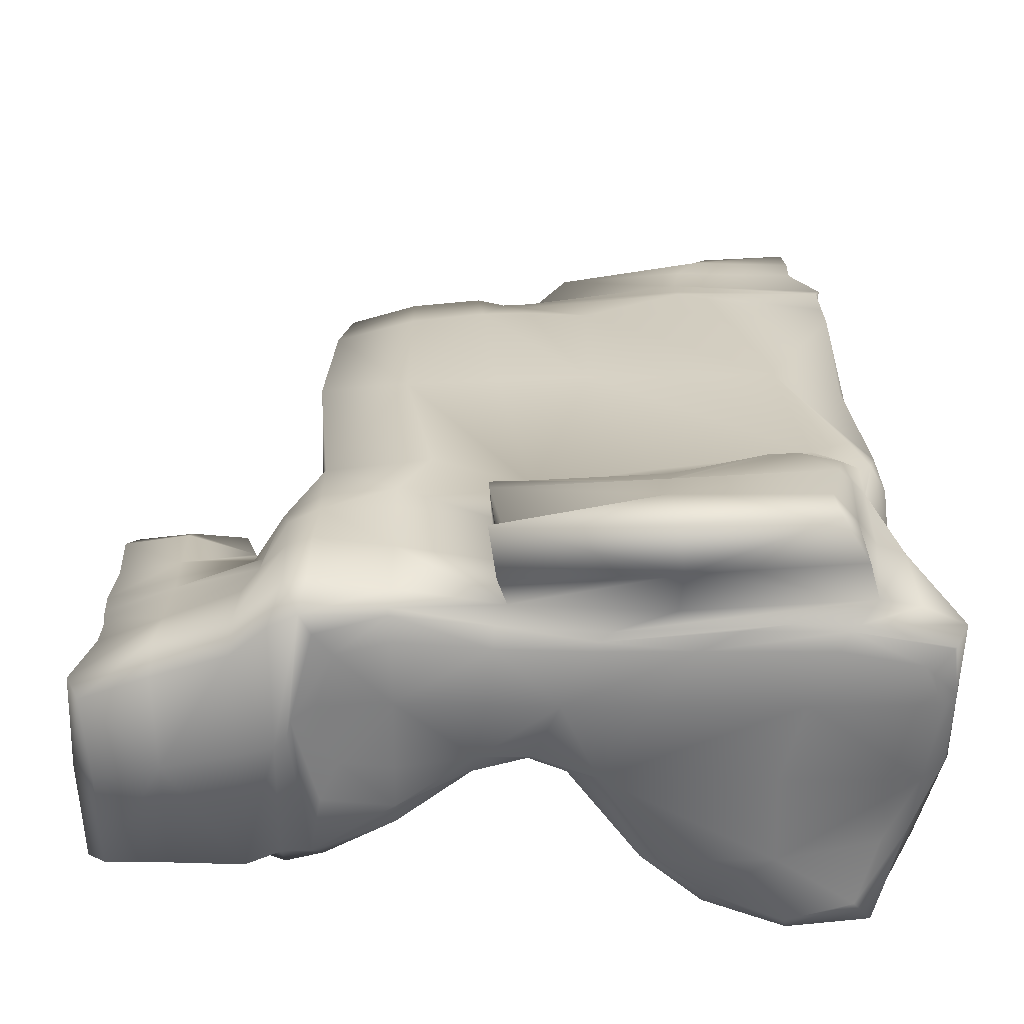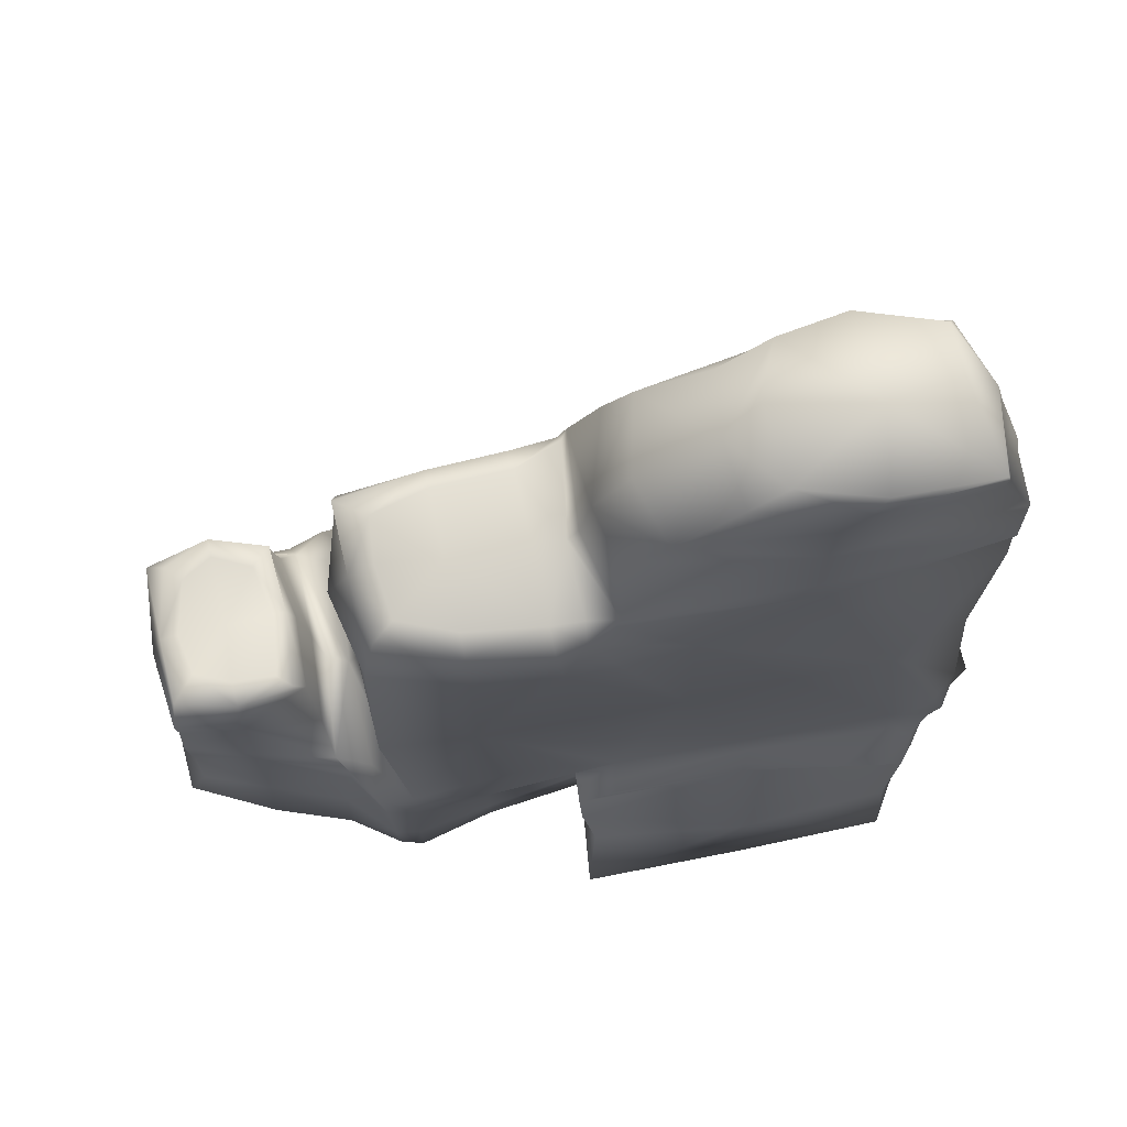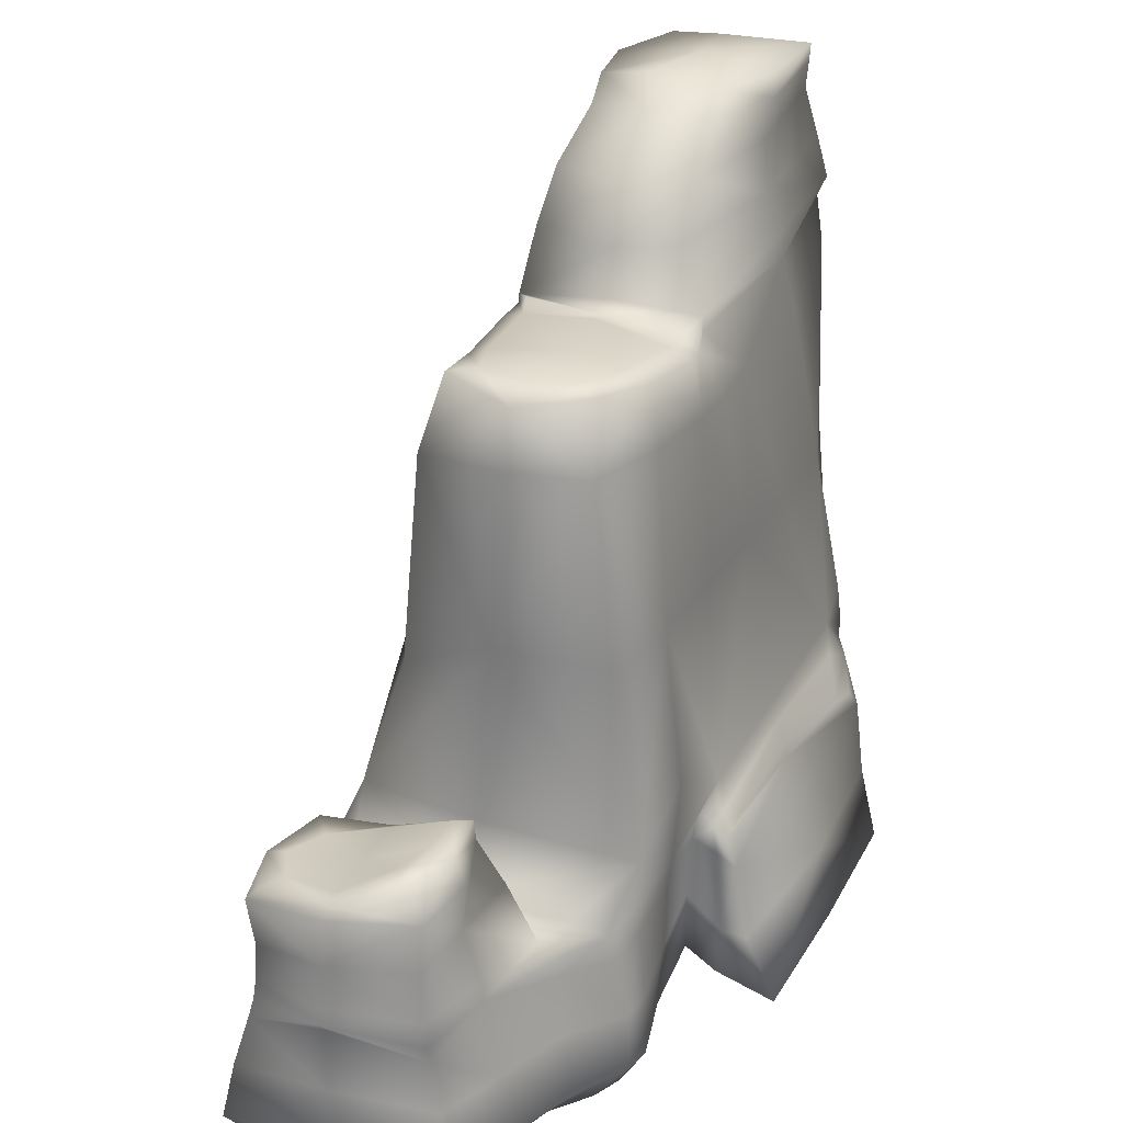
<metadata>
{"format":"obj","ext":"obj","renderer":"f3d","projection":"perspective","resolution":1024,"background":"white","views":[{"elev":30.2,"azim":-0.2,"up":"+Z"},{"elev":75.0,"azim":-12.4,"up":"+Y"},{"elev":28.3,"azim":-66.9,"up":"+Y"}]}
</metadata>
<code>
o ZBrush_defualt_group.005
v -3.824 8.23 -0.1813
v -4.083 7.615 -0.2329
v -3.872 7.598 0.7574
v -3.708 8.432 0.6352
v -3.454 8.484 0.4442
v -3.526 8.436 -0.2082
v -3.47 8.473 -0.7203
v -3.826 8.527 -0.9382
v -3.795 7.494 -1.297
v 1.054 2.795 -1.359
v 2.436 3.351 -1.621
v 2.867 2.797 -1.167
v 1.175 2.457 -1.562
v -0.7044 2.778 -1.33
v -0.3726 3.246 -1.597
v 0.02328 3.848 -1.726
v 1.052 3.482 -1.709
v 2.041 3.927 -1.677
v 3.288 8.448 0.04282
v 3.274 7.615 0.0639
v 3.331 7.552 -0.8121
v 3.278 8.354 -0.8082
v 2.918 8.583 -1.008
v 3.303 8.693 0.003777
v 3.031 8.636 0.989
v 3.098 8.4 0.8483
v 3.084 7.772 0.9474
v -2.805 8.294 0.9655
v -2.802 7.559 1.074
v -1.807 7.52 1.202
v -1.876 8.209 1.094
v -1.884 8.316 0.8124
v -2.799 8.43 0.7068
v 1.984 -0.1351 -0.1774
v 0.2195 -0.1351 -0.1771
v -0.4146 -0.112 -1.21
v 1.705 -0.1351 -1.239
v 3.395 -0.1115 -1.235
v 3.555 -0.1151 -0.1773
v 3.293 -0.1351 0.3782
v 2.311 -0.1285 0.5735
v 0.7119 -0.1127 0.5708
v -2.804 8.495 -0.1013
v -1.879 8.5 -0.05405
v -1.887 8.424 -0.9015
v -2.799 8.38 -0.9056
v -2.805 2.326 1.335
v -2.807 1.957 1.29
v -1.662 1.884 1.171
v -1.653 2.326 1.225
v -1.164 2.442 1.3
v -2.415 3.141 1.282
v -3.713 2.858 1.281
v -3.722 2.272 1.266
v -3.714 1.903 1.291
v 3.154 2.321 0.2173
v 3.274 1.939 0.1546
v 3.238 1.933 -1.153
v 3.144 2.297 -1.13
v 3.145 3.151 0.2098
v 3.098 3.162 1.239
v 3.113 2.333 1.27
v 3.096 1.89 1.008
v -0.07548 2.288 -2.39
v -0.08504 1.956 -2.392
v -0.8016 1.956 -1.452
v -0.7586 2.235 -1.419
v 0.2866 2.453 -2.424
v 0.9452 2.452 -3.115
v 0.8201 2.333 -3.389
v 0.7088 1.939 -3.441
v -4.197 -0.1875 -0.7084
v -4.197 -0.1875 -2.234
v -3.831 -0.1802 -2.226
v -4.041 -0.1875 -0.5683
v -3.834 -0.172 1.119
v -4.193 -0.1818 0.9504
v -4.641 -0.1859 0.5765
v -4.64 -0.1875 -0.8243
v -4.631 -0.1846 -2.432
v -2.812 2.328 -1.907
v -2.823 1.936 -1.892
v -3.755 1.91 -2.442
v -3.711 2.23 -2.5
v -3.954 3.271 -2.023
v -3.326 3.747 -1.861
v -1.796 3.18 -1.399
v -1.839 2.331 -1.357
v -1.861 1.951 -1.319
v -1.305 2.33 -1.15
v -1.302 1.96 -1.119
v -1.33 3.126 -1.164
v 2.951 2.547 1.501
v 2.815 1.954 1.428
v 2.755 3.143 1.502
v 2.268 2.864 1.525
v 2.784 2.429 1.534
v 2.788 1.903 1.482
v 2.541 2.299 1.705
v 2.596 1.735 1.751
v 2.182 2.469 1.609
v 1.621 2.123 1.899
v 2.003 2.064 1.954
v 2.424 1.668 1.948
v 1.369 10.12 -1.203
v 2.626 10.19 -0.9408
v 2.524 9.773 -1.12
v 1.102 9.732 -1.172
v -0.6033 9.714 -1.045
v 0.1722 10.19 -0.9475
v 0.8223 10.34 -1.1
v 1.62 10.36 -1.203
v 2.555 10.37 -0.8755
v -1.51 8.394 -0.03655
v -1.373 8.544 -0.06307
v -1.248 8.37 -1.232
v -1.34 8.385 -1.105
v -1.502 8.276 0.8268
v -1.144 8.416 0.9343
v -2.802 -0.1613 -0.1049
v -3.692 -0.1809 -0.1255
v -3.461 -0.1758 -0.9354
v -2.802 -0.1613 -1.011
v -1.854 -0.0398 -0.9606
v -1.725 -0.1377 -0.1576
v -1.643 -0.1161 0.6096
v -2.803 -0.149 0.7264
v -3.461 -0.1758 0.5765
v -0.8674 -0.1351 -0.176
v -1.188 -0.09992 -0.9039
v -0.5386 -0.12 0.5751
v 1.015 8.342 1.126
v 1.294 7.567 1.214
v 0.9885 8.579 1.05
v -1.195 8.255 0.9531
v -0.3493 7.52 1.176
v -1.52 8.142 1.043
v -1.183 7.508 1.222
v -2.809 8.291 -1.132
v -2.805 7.612 -1.209
v -1.882 8.362 -1.13
v -1.88 7.574 -1.167
v -1.373 8.315 -1.177
v -1.483 7.433 -1.125
v -1.116 7.724 -1.23
v -1.219 7.479 -1.17
v 1.947 2.293 -3.624
v 1.944 1.954 -3.642
v 1.833 2.434 -3.356
v 2.557 2.454 -3.115
v 2.843 2.332 -3.365
v 2.862 1.952 -3.372
v 1.745 -0.1351 -2.423
v 3.031 0.1228 -2.343
v 0.3462 -0.1336 -2.422
v 0.9679 0.001879 -3.053
v 1.894 -0.1349 -3.358
v 2.74 -0.1178 -3.115
v 1.51 2.484 -2.422
v 2.736 2.363 -2.424
v 3.37 0.2645 -2.279
v 3.374 0.2713 -2.29
v 3.717 0.1693 -1.171
v 3.707 0.1577 -1.166
v 2.953 -0.102 -3.357
v 2.959 -0.1003 -3.353
v 3.036 0.28 -3.518
v 3.457 0.3711 -2.387
v -4.575 0.2578 -2.562
v -5.547 -0.1817 -2.401
v -5.577 0.275 -2.522
v 1.934 -0.04762 -3.528
v 0.914 0.1706 -3.285
v 0.9069 0.1752 -3.294
v 1.937 -0.02041 -3.535
v -0.4312 -0.09627 0.689
v 1.203 -0.004137 0.7753
v 1.783 0.02234 0.853
v -0.2975 -0.0597 0.8004
v -1.597 0.03239 0.8231
v -1.628 0.006634 0.7989
v 2.417 -0.06235 0.8035
v 3.632 -0.03668 0.5508
v 3.66 -0.01955 0.5616
v 2.533 -0.02158 0.8703
v -1.237 0.04679 -1.031
v -1.907 0.01158 -1.191
v -1.904 0.04248 -1.219
v -1.244 0.06672 -1.047
v -0.7776 0.1349 -1.296
v -0.7758 0.1192 -1.281
v -2.802 -0.1409 -1.583
v -3.692 -0.1788 -1.472
v -2.811 -0.08345 -1.857
v -3.989 -0.1875 -0.327
v -3.692 -0.1809 0.8572
v 0.1111 -0.05911 -2.416
v 0.1106 -0.0494 -2.412
v 3.739 0.07747 -0.1674
v 3.74 0.07752 -0.1658
v -2.832 -0.01074 0.9988
v -2.836 0.03747 1.072
v 1.717 10.47 -0.1735
v 2.559 10.41 -0.2776
v 0.5132 10.53 -0.4244
v 0.6115 10.41 0.4809
v 1.543 10.36 0.7594
v 2.712 10.38 0.8108
v 0.09279 10.23 -0.2218
v -0.8175 9.685 -0.1688
v -0.6029 9.791 0.6553
v 0.165 10.21 0.5589
v 2.899 10.17 -0.1773
v 2.775 10.14 0.7754
v 2.779 9.815 0.7446
v 2.983 9.817 -0.1523
v 1.368 10.12 0.822
v 1.102 9.72 0.8313
v 0.907 7.469 -1.713
v 0.9238 6.861 -1.681
v -0.4812 6.728 -1.56
v -0.4186 7.306 -1.567
v -0.1829 7.545 -1.544
v 0.9159 7.653 -1.66
v 2.036 7.839 -1.531
v 2.347 7.782 -1.585
v 2.237 7.144 -1.529
v 0.9395 8.036 -1.407
v -0.6431 7.873 -1.385
v 0.9701 8.564 -1.202
v 2.521 8.163 -1.379
v 2.971 5.376 -1.399
v 2.958 7.381 -1.276
v 3.198 5.379 -0.8461
v 2.304 5.328 -1.53
v -0.9972 7.58 -1.326
v -1.119 7.14 -1.474
v -6.584 0.2004 -2.584
v -6.308 -0.1827 -2.39
v -3.72 0.2546 -2.601
v -4.197 0.246 -2.72
v -4.174 2.099 1.075
v -4.089 1.766 1.182
v -4.152 2.154 0.6123
v -4.576 2.123 0.419
v -4.432 1.861 0.6105
v -4.453 1.619 0.6218
v -4.175 2.185 -0.7486
v -3.99 3.124 -0.5784
v -4.205 2.194 -2.105
v -4.558 2.14 -2.28
v -4.452 2.186 -0.8865
v -4.615 0.138 0.8859
v -5.554 0.2019 0.5503
v -5.582 -0.1453 0.2559
v -6.603 1.892 -1.29
v -6.546 1.805 -1.241
v -6.351 1.576 -0.06289
v -6.403 1.793 -0.0945
v -6.42 2.133 -0.1133
v -6.567 2.074 -1.269
v -6.405 2.093 -2.152
v -6.466 1.892 -2.154
v -6.557 1.701 -2.179
v -5.531 1.898 0.1827
v -5.541 1.583 0.2627
v -5.536 2.147 0.1702
v -5.553 -0.1875 -0.993
v -6.412 -0.1671 -0.03386
v -6.35 -0.1529 -1.145
v -5.557 3.194 -2.41
v -4.821 3.294 -2.131
v -4.851 2.982 -2.204
v -5.558 2.907 -2.444
v -6.372 3.128 -2.234
v -6.161 3.159 -2.177
v -5.953 3.237 -1.957
v -5.552 3.257 -2.158
v -5.071 3.25 -1.923
v -6.597 0.2007 0.01299
v -6.645 0.2262 -1.26
v -3.746 0.2539 1.408
v -4.03 0.2419 1.323
v -4.171 0.9926 -2.544
v -4.168 1.779 -2.541
v -3.744 1.076 -2.511
v -4.57 0.9097 -2.438
v -4.64 1.709 -2.423
v 0.9204 0.2438 -3.348
v 1.94 0.282 -3.627
v -5.558 0.9137 -2.547
v -5.552 1.585 -2.492
v -6.509 0.9386 -2.436
v 3.366 1.097 -2.42
v 3.204 1.952 -2.423
v 3.602 1.114 -1.193
v 3.763 0.2924 -1.193
v 2.934 1.189 -3.401
v 2.752 0.142 1.104
v 0.456 0.03054 1.028
v -1.481 0.1411 1.048
v 3.826 0.2815 0.6692
v 3.273 0.2694 0.9355
v -1.898 0.2637 -1.319
v -1.297 0.2682 -1.126
v -0.7914 0.3057 -1.381
v -2.802 0.2602 -1.98
v -0.02587 0.2752 -2.205
v 3.8 0.2956 -0.1184
v -2.809 0.2589 1.199
v 0.4081 1.94 1.644
v 0.3691 1.532 1.9
v 0.4474 2.089 1.587
v -1.213 2.046 1.592
v -1.7 1.974 1.618
v -1.688 1.618 1.735
v 0.5002 2.396 1.489
v 0.343 2.653 1.402
v -1.224 2.221 1.468
v -1.581 0.5873 1.546
v -1.658 1.747 1.479
v -1.635 1.028 1.099
v -1.599 -0.02874 1.492
v -1.694 -0.1897 2.287
v -1.532 0.5297 1.855
v 0.4971 -0.1771 1.642
v 2.583 -0.03158 1.696
v 2.209 -0.1434 2.352
v 0.3855 -0.2443 2.328
v -1.691 2.132 1.434
v 0.3654 0.7145 2.163
v 2.233 0.7853 2.122
v 3.114 2.298 -2.431
v -5.551 1.875 -2.466
v -5.543 2.08 -2.49
v -4.639 1.926 -2.439
v -4.182 2.08 -2.528
v -5.537 0.914 0.3759
v -4.599 0.9285 0.744
v -6.345 0.9136 0.0544
v -6.474 0.8906 -1.291
v -4.049 1.003 1.322
v -3.744 1.077 1.392
v 1.944 1.1 -3.643
v 0.8779 1.123 -3.314
v 2.565 0.906 1.691
v 2.829 1.061 1.284
v 3.192 1.119 1.117
v 3.383 1.036 0.8817
v -1.3 1.099 -1.158
v -1.874 1.096 -1.298
v -0.799 1.101 -1.446
v -2.798 1.1 -1.957
v -0.06739 1.096 -2.338
v 3.548 1.067 0.02211
v -2.805 1.099 1.257
v -5.523 3.39 -1.223
v -5.553 3.781 -0.4142
v -5.018 3.803 -0.3753
v -4.94 3.44 -1.227
v -6.127 3.34 -1.245
v -6 3.71 -0.6352
v -6.35 3.311 -1.239
v -6.422 3.162 -1.249
v -6.371 3.389 -0.0898
v -6.281 3.818 -0.2822
v -5.545 3.7 -0.1236
v -5.553 3.418 0.01921
v -4.708 3.393 -0.2538
v -4.847 3.748 -0.2175
v -4.773 3.363 -1.244
v -4.671 3.165 -1.199
v -4.554 2.636 -1.058
v -4.625 2.837 0.06091
v -4.747 2.567 -2.148
v -5.586 2.838 -0.02429
v -6.365 2.759 -0.1553
v -6.535 2.64 -1.26
v -6.332 2.531 -2.159
v -5.551 2.493 -2.467
v -0.9779 5.1 -1.466
v -1.163 5.179 -1.225
v -0.3872 5.098 -1.709
v 3.002 8.091 -1.277
v 0.9736 5.2 -1.766
v -1.404 5.282 -1.165
v -1.855 5.359 -1.288
v -3.285 4.899 -1.759
v -3.775 4.862 -1.548
v -0.4006 5.339 1.309
v 0.8196 5.345 1.307
v -1.607 5.342 1.257
v 2.033 5.358 1.35
v 2.958 5.38 1.07
v -2.802 5.362 1.203
v -3.937 5.388 1.092
v 3.241 5.387 0.1488
v -3.982 5.387 -0.392
v 0.9932 9.107 0.9036
v -1.082 9.124 0.5466
v 3.145 9.114 0.8045
v 3.149 9.24 -0.07657
v 2.629 9.142 -1.022
v -1.229 9.078 -0.14
v -0.9009 9.097 -1.162
v 0.997 9.173 -1.153
f 1 2 3 4
f 1 4 5 6
f 1 6 7 8
f 1 8 9 2
f 10 11 12 13
f 10 13 14 15
f 10 15 16 17
f 10 17 18 11
f 19 20 21 22
f 19 22 23 24
f 19 24 25 26
f 19 26 27 20
f 28 29 30 31
f 28 31 32 33
f 28 33 5 4
f 28 4 3 29
f 34 35 36 37
f 34 37 38 39
f 34 39 40 41
f 34 41 42 35
f 43 44 45 46
f 43 46 7 6
f 43 6 5 33
f 43 33 32 44
f 47 48 49 50
f 47 50 51 52
f 47 52 53 54
f 47 54 55 48
f 56 57 58 59
f 56 59 12 60
f 56 60 61 62
f 56 62 63 57
f 64 65 66 67
f 64 67 14 68
f 64 68 69 70
f 64 70 71 65
f 72 73 74 75
f 72 75 76 77
f 72 77 78 79
f 72 79 80 73
f 81 82 83 84
f 81 84 85 86
f 81 86 87 88
f 81 88 89 82
f 90 91 89 88
f 90 88 87 92
f 90 92 14 67
f 90 67 66 91
f 93 94 63 62
f 93 62 61 95
f 93 95 96 97
f 93 97 98 94
f 99 100 98 97
f 99 97 96 101
f 99 101 102 103
f 99 103 104 100
f 105 106 107 108
f 105 108 109 110
f 105 110 111 112
f 105 112 113 106
f 114 115 116 117
f 114 117 45 44
f 114 44 32 118
f 114 118 119 115
f 120 121 122 123
f 120 123 124 125
f 120 125 126 127
f 120 127 128 121
f 129 125 124 130
f 129 130 36 35
f 129 35 42 131
f 129 131 126 125
f 132 133 27 26
f 132 26 25 134
f 132 134 119 135
f 132 135 136 133
f 137 138 136 135
f 137 135 119 118
f 137 118 32 31
f 137 31 30 138
f 139 140 9 8
f 139 8 7 46
f 139 46 45 141
f 139 141 142 140
f 143 144 142 141
f 143 141 45 117
f 143 117 116 145
f 143 145 146 144
f 147 148 71 70
f 147 70 69 149
f 147 149 150 151
f 147 151 152 148
f 153 154 38 37
f 153 37 36 155
f 153 155 156 157
f 153 157 158 154
f 159 68 14 13
f 159 13 12 160
f 159 160 150 149
f 159 149 69 68
f 161 162 163 164
f 161 164 38 154
f 161 154 158 165
f 161 165 166 162
f 167 168 162 166
f 169 80 170 171
f 172 157 156 173
f 172 173 174 175
f 172 175 166 165
f 172 165 158 157
f 176 131 42 177
f 176 177 178 179
f 176 179 180 181
f 176 181 126 131
f 182 41 40 183
f 182 183 184 185
f 182 185 178 177
f 182 177 42 41
f 186 130 124 187
f 186 187 188 189
f 186 189 190 191
f 186 191 36 130
f 192 123 122 193
f 192 193 74 194
f 192 194 188 187
f 192 187 124 123
f 195 121 128 196
f 195 196 76 75
f 195 75 74 193
f 195 193 122 121
f 197 155 36 191
f 197 191 190 198
f 197 198 174 173
f 197 173 156 155
f 199 39 38 164
f 199 164 163 200
f 199 200 184 183
f 199 183 40 39
f 201 127 126 181
f 201 181 180 202
f 201 202 76 196
f 201 196 128 127
f 203 204 113 112
f 203 112 111 205
f 203 205 206 207
f 203 207 208 204
f 209 110 109 210
f 209 210 211 212
f 209 212 206 205
f 209 205 111 110
f 213 214 215 216
f 213 216 107 106
f 213 106 113 204
f 213 204 208 214
f 217 212 211 218
f 217 218 215 214
f 217 214 208 207
f 217 207 206 212
f 219 220 221 222
f 219 222 223 224
f 219 224 225 226
f 219 226 227 220
f 228 229 116 230
f 228 230 23 231
f 228 231 225 224
f 228 224 223 229
f 232 233 21 234
f 232 234 12 11
f 232 11 18 235
f 232 235 227 233
f 236 237 146 145
f 236 145 116 229
f 236 229 223 222
f 236 222 221 237
f 238 171 170 239
f 240 74 73 241
f 242 243 55 54
f 242 54 53 244
f 242 244 245 246
f 242 246 247 243
f 248 244 53 249
f 248 249 85 250
f 248 250 251 252
f 248 252 245 244
f 169 241 73 80
f 78 253 254 255
f 256 257 258 259
f 256 259 260 261
f 256 261 262 263
f 256 263 264 257
f 265 266 247 246
f 265 246 245 267
f 265 267 260 259
f 265 259 258 266
f 268 170 80 79
f 268 79 78 255
f 268 255 269 270
f 268 270 239 170
f 271 272 273 274
f 271 274 275 276
f 271 276 277 278
f 271 278 279 272
f 269 255 254 280
f 269 280 281 270
f 238 239 270 281
f 76 282 283 77
f 284 285 83 286
f 284 286 240 241
f 284 241 169 287
f 284 287 288 285
f 78 77 283 253
f 289 290 175 174
f 291 292 288 287
f 291 287 169 171
f 291 171 238 293
f 291 293 264 292
f 294 295 58 296
f 294 296 297 168
f 294 168 167 298
f 294 298 152 295
f 167 166 175 290
f 299 300 179 178
f 301 180 179 300
f 302 303 185 184
f 299 178 185 303
f 304 305 189 188
f 306 190 189 305
f 240 307 194 74
f 304 188 194 307
f 306 308 198 190
f 289 174 198 308
f 297 309 200 163
f 302 184 200 309
f 301 310 202 180
f 76 202 310 282
f 311 312 104 103
f 311 103 102 313
f 311 313 314 315
f 311 315 316 312
f 317 101 96 318
f 317 318 51 319
f 317 319 314 313
f 317 313 102 101
f 320 321 49 322
f 320 322 301 323
f 320 323 324 325
f 320 325 316 321
f 326 323 301 300
f 326 300 299 327
f 326 327 328 329
f 326 329 324 323
f 330 319 51 50
f 330 50 49 321
f 330 321 316 315
f 330 315 314 319
f 331 329 328 332
f 331 332 104 312
f 331 312 316 325
f 331 325 324 329
f 333 160 12 59
f 333 59 58 295
f 333 295 152 151
f 333 151 150 160
f 334 335 251 336
f 334 336 288 292
f 334 292 264 263
f 334 263 262 335
f 337 250 85 84
f 337 84 83 285
f 337 285 288 336
f 337 336 251 250
f 338 254 253 339
f 338 339 247 266
f 338 266 258 340
f 338 340 280 254
f 341 281 280 340
f 341 340 258 257
f 341 257 264 293
f 341 293 238 281
f 342 283 282 343
f 342 343 55 243
f 342 243 247 339
f 342 339 253 283
f 344 290 289 345
f 344 345 71 148
f 344 148 152 298
f 344 298 167 290
f 346 327 299 347
f 346 347 98 100
f 346 100 104 332
f 346 332 328 327
f 348 303 302 349
f 348 349 63 94
f 348 94 98 347
f 348 347 299 303
f 350 305 304 351
f 350 351 89 91
f 350 91 66 352
f 350 352 306 305
f 353 307 240 286
f 353 286 83 82
f 353 82 89 351
f 353 351 304 307
f 354 308 306 352
f 354 352 66 65
f 354 65 71 345
f 354 345 289 308
f 355 309 297 296
f 355 296 58 57
f 355 57 63 349
f 355 349 302 309
f 356 310 301 322
f 356 322 49 48
f 356 48 55 343
f 356 343 282 310
f 357 358 359 360
f 357 360 279 278
f 357 278 277 361
f 357 361 362 358
f 363 276 275 364
f 363 364 365 366
f 363 366 362 361
f 363 361 277 276
f 367 366 365 368
f 367 368 369 370
f 367 370 359 358
f 367 358 362 366
f 371 370 369 372
f 371 372 273 272
f 371 272 279 360
f 371 360 359 370
f 373 374 245 252
f 373 252 251 375
f 373 375 273 372
f 373 372 369 374
f 376 377 260 267
f 376 267 245 374
f 376 374 369 368
f 376 368 365 377
f 378 379 262 261
f 378 261 260 377
f 378 377 365 364
f 378 364 275 379
f 380 375 251 335
f 380 335 262 379
f 380 379 275 274
f 380 274 273 375
f 381 15 14 382
f 381 382 146 237
f 381 237 221 383
f 381 383 16 15
f 384 231 23 22
f 384 22 21 233
f 384 233 227 226
f 384 226 225 231
f 385 17 16 383
f 385 383 221 220
f 385 220 227 235
f 385 235 18 17
f 386 92 87 387
f 386 387 142 144
f 386 144 146 382
f 386 382 14 92
f 388 86 85 389
f 388 389 9 140
f 388 140 142 387
f 388 387 87 86
f 390 318 96 391
f 390 391 136 138
f 390 138 30 392
f 390 392 51 318
f 393 95 61 394
f 393 394 27 133
f 393 133 136 391
f 393 391 96 95
f 395 52 51 392
f 395 392 30 29
f 395 29 3 396
f 395 396 53 52
f 397 60 12 234
f 397 234 21 20
f 397 20 27 394
f 397 394 61 60
f 398 249 53 396
f 398 396 3 2
f 398 2 9 389
f 398 389 85 249
f 399 400 119 134
f 399 134 25 401
f 399 401 215 218
f 399 218 211 400
f 402 401 25 24
f 402 24 23 403
f 402 403 107 216
f 402 216 215 401
f 404 405 116 115
f 404 115 119 400
f 404 400 211 210
f 404 210 109 405
f 406 403 23 230
f 406 230 116 405
f 406 405 109 108
f 406 108 107 403
f 297 163 162 168

</code>
